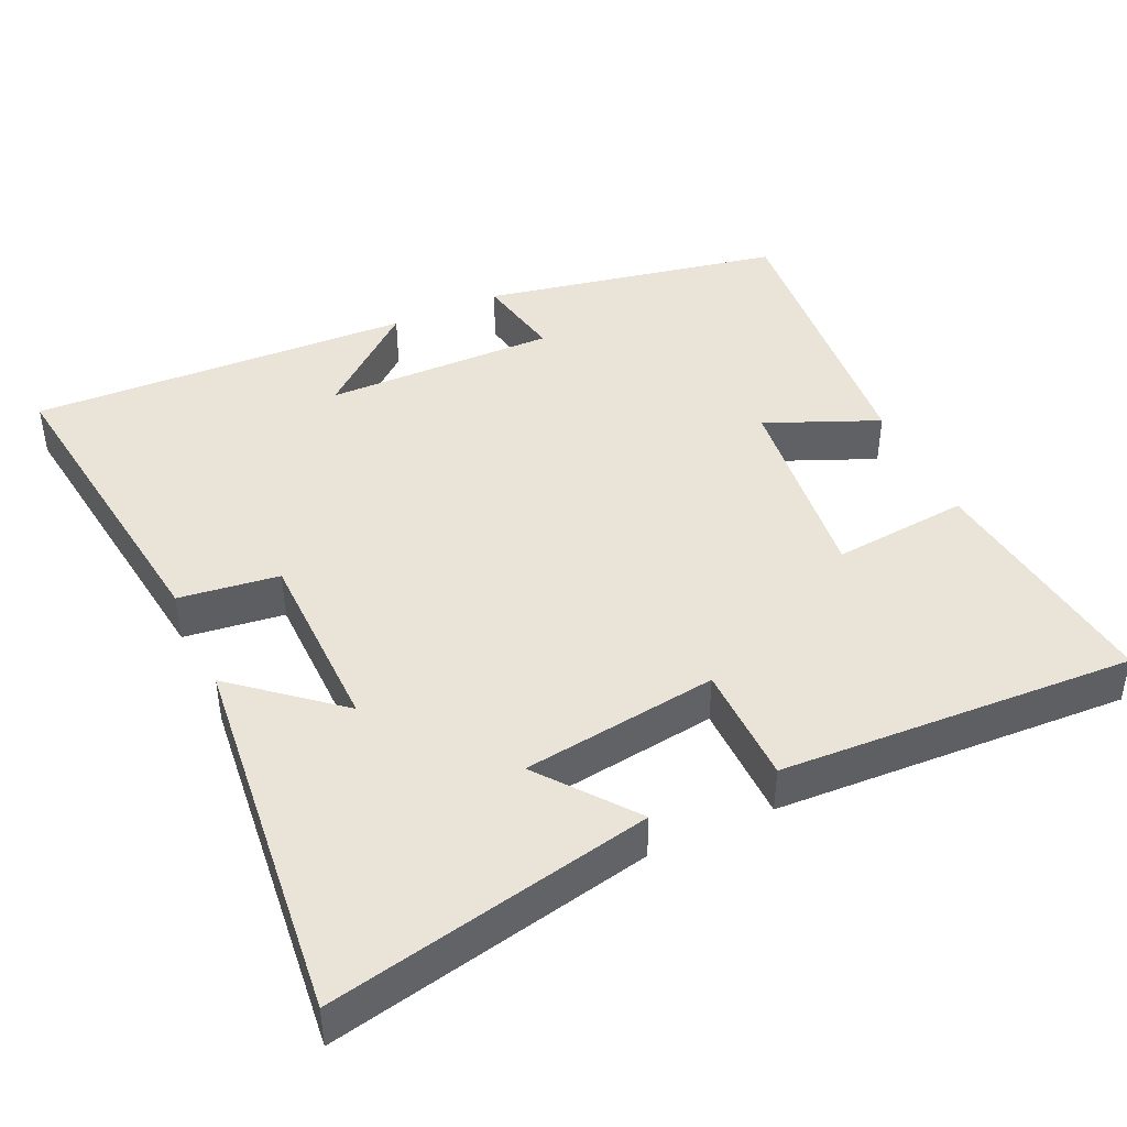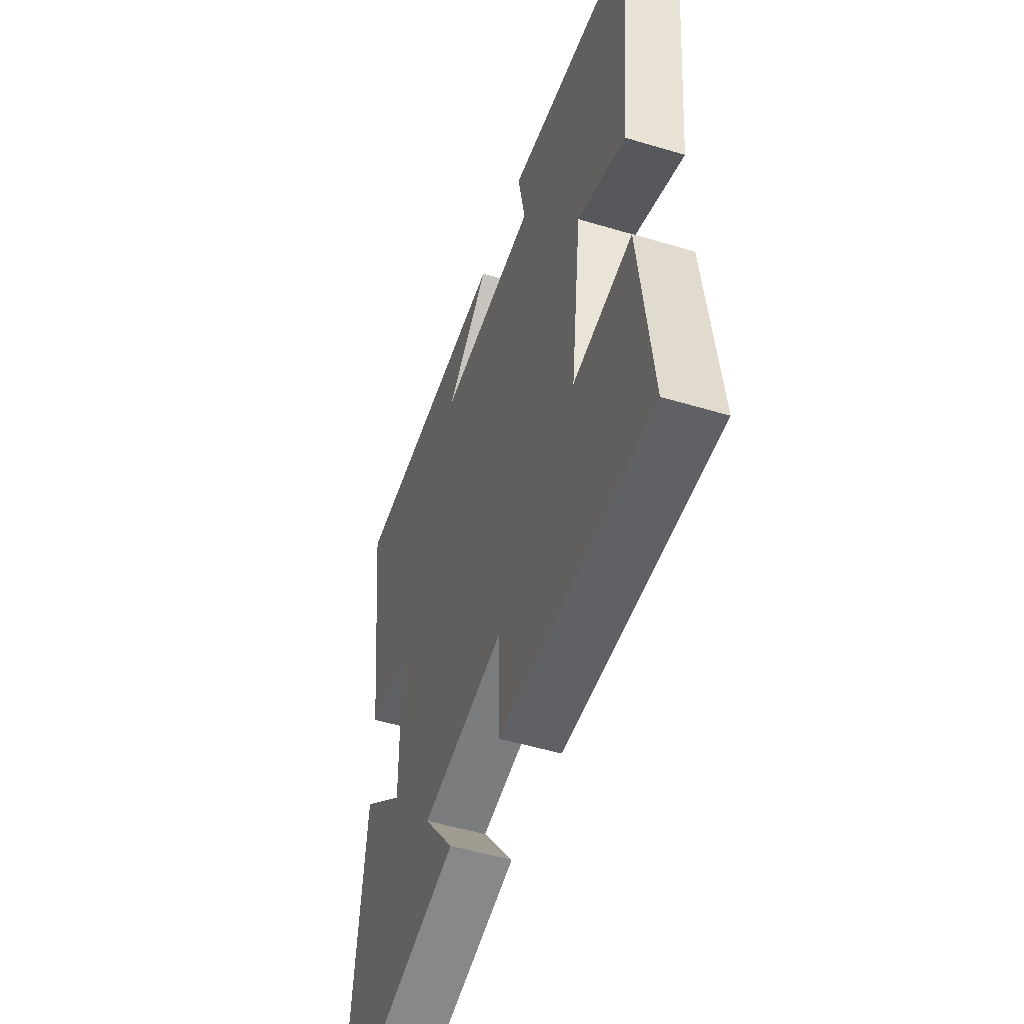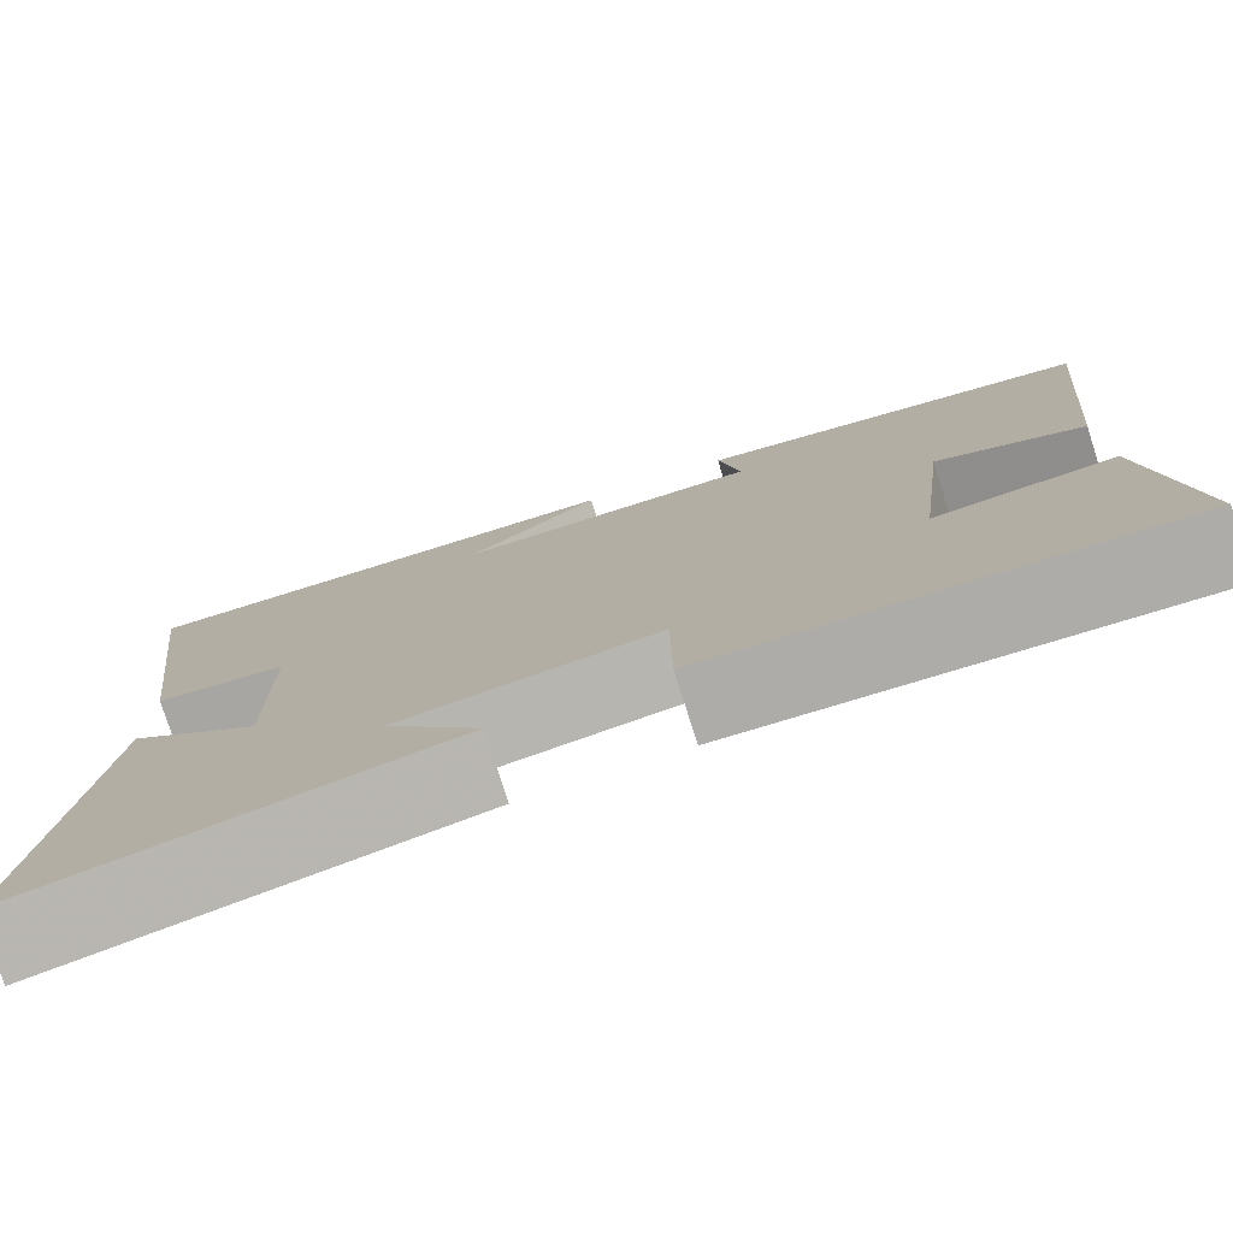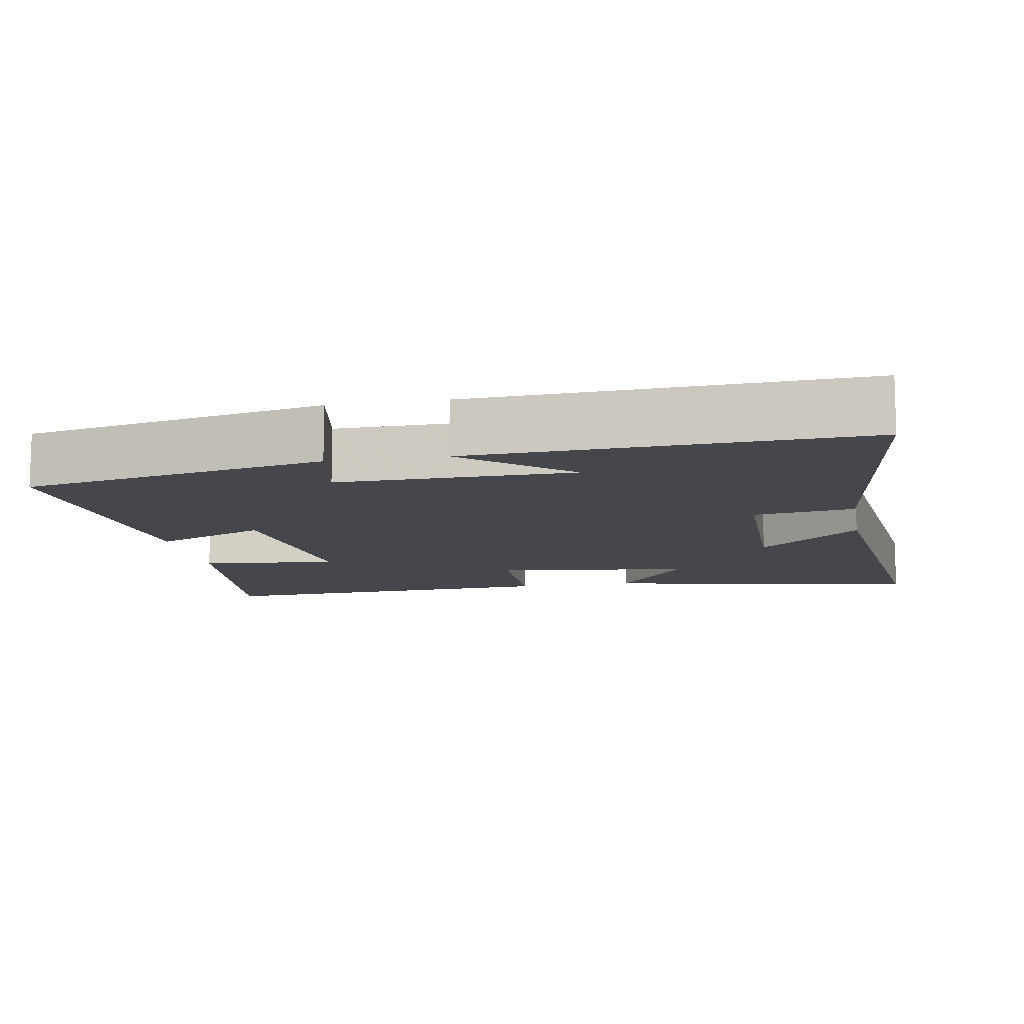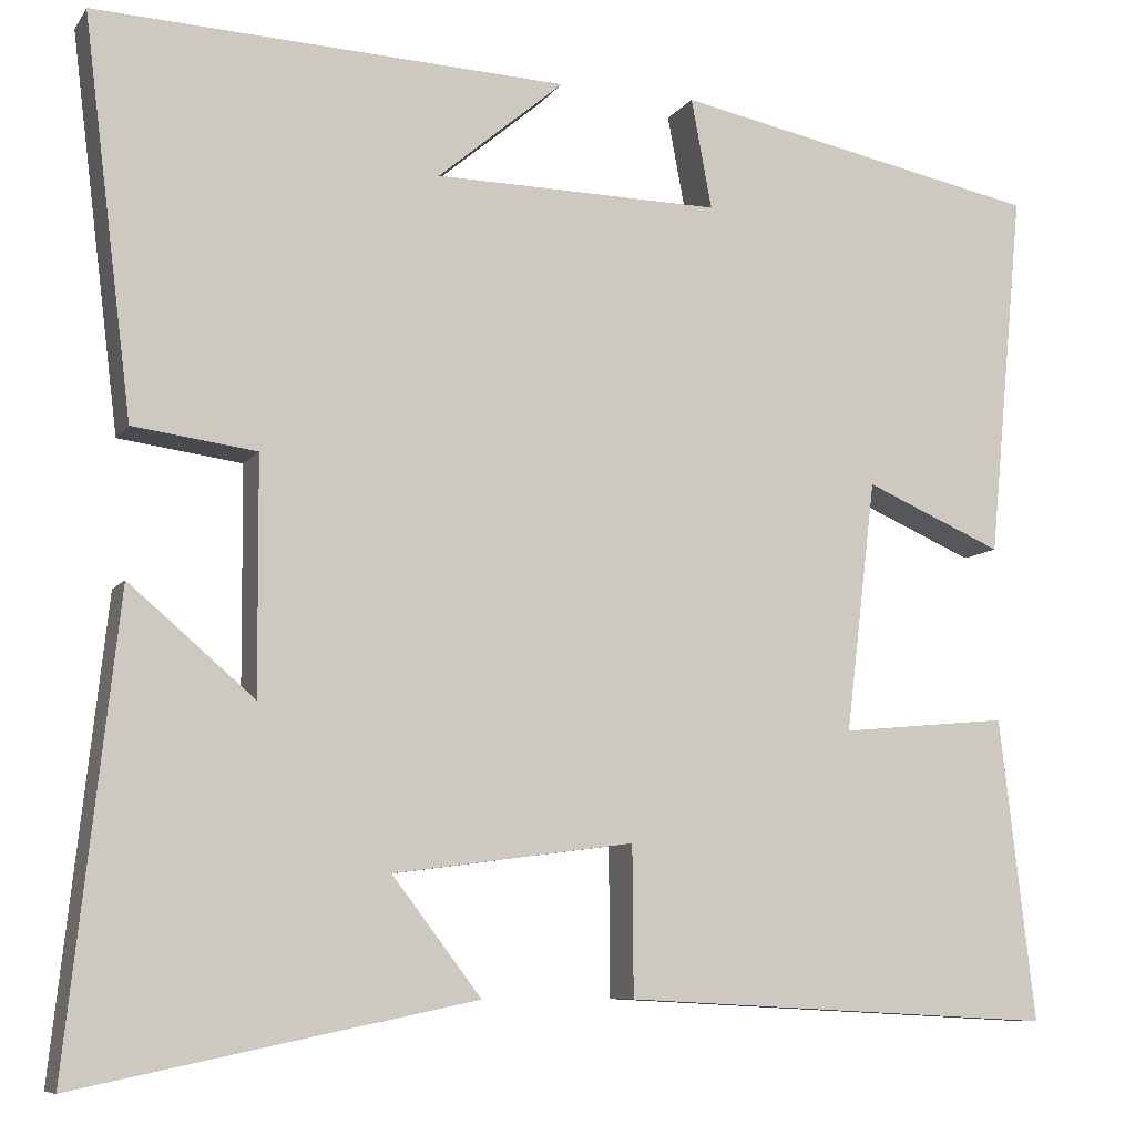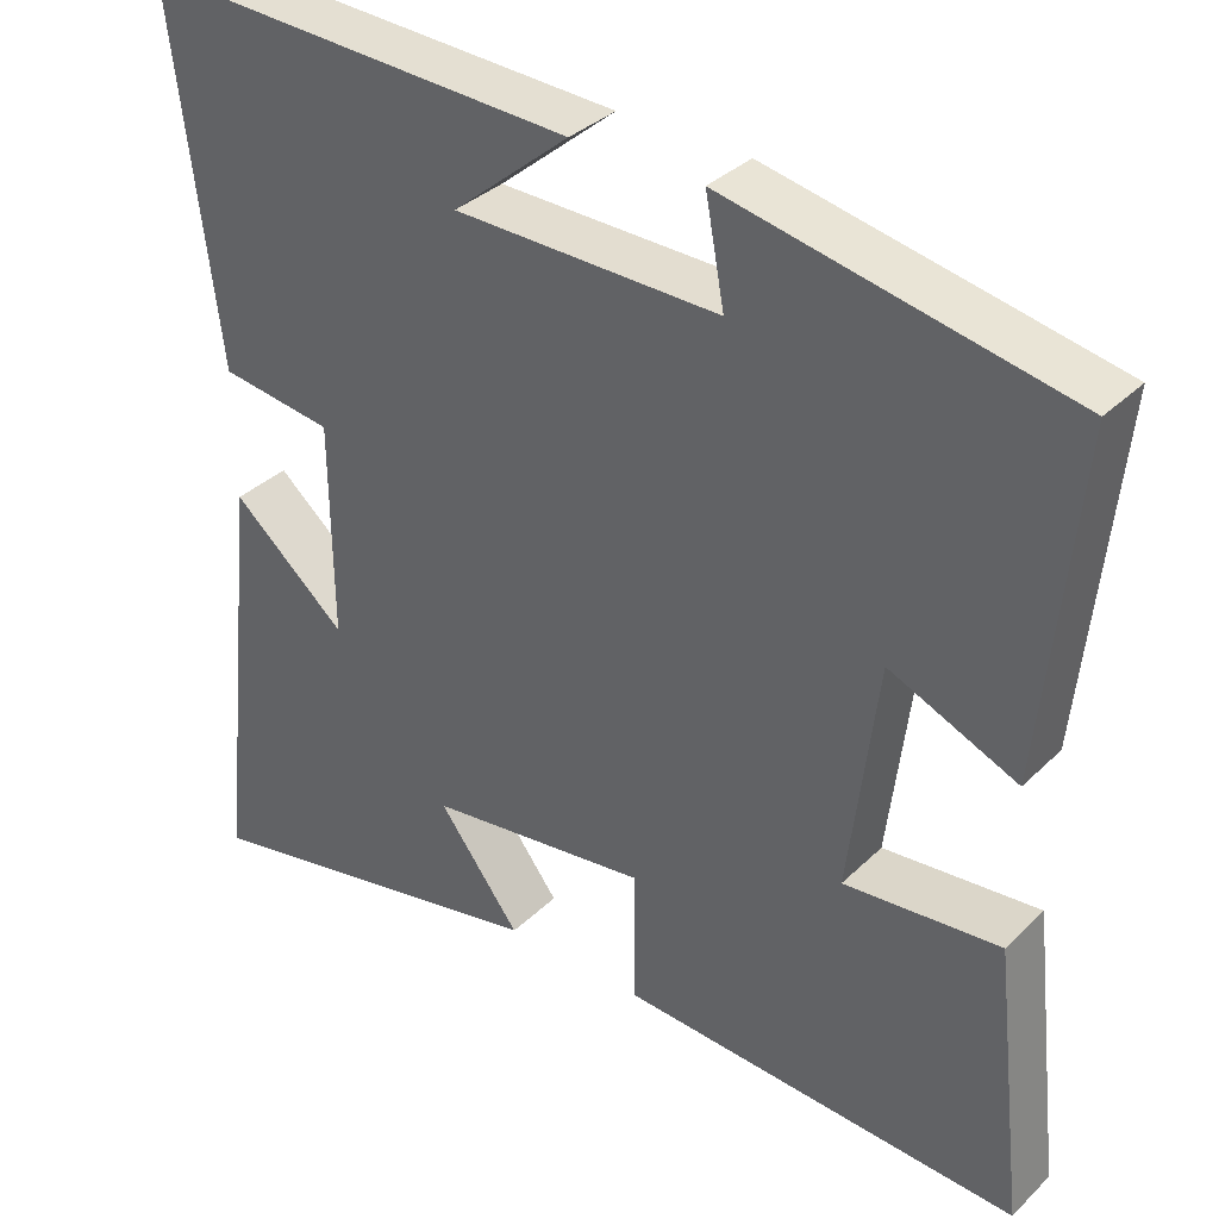
<metadata>
{"format":"obj","ext":"obj","renderer":"f3d","projection":"perspective","resolution":1024,"background":"white","views":[{"elev":43.1,"azim":155.0,"up":"+Y"},{"elev":-51.2,"azim":-108.1,"up":"+Z"},{"elev":-78.1,"azim":-162.4,"up":"+Z"},{"elev":-11.0,"azim":10.2,"up":"+Y"},{"elev":-8.6,"azim":159.8,"up":"+Z"},{"elev":35.0,"azim":-141.6,"up":"+Z"}]}
</metadata>
<code>
v 0.556 0.07 -0.591
v 0.116 0.07 -0.5
v 0.215 0.07 -0.371
v -0.053 0.07 -0.335
v -0.054 0.07 -0.5
v -0.539 0.07 -0.525
v -0.5 0.07 -0.188
v -0.312 0.07 -0.206
v -0.346 0.07 0.074
v -0.5 0.07 0.008
v -0.54 0.07 0.418
v -0.128 0.07 0.5
v -0.151 0.07 0.377
v 0.169 0.07 0.381
v 0.028 0.07 0.5
v 0.555 0.07 0.522
v 0.5 0.07 0.082
v 0.363 0.07 0.064
v 0.361 0.07 -0.196
v 0.5 0.07 -0.078
v 0.556 0 -0.591
v 0.116 0 -0.5
v 0.215 0 -0.371
v -0.053 0 -0.335
v -0.054 0 -0.5
v -0.539 0 -0.525
v -0.5 0 -0.188
v -0.312 0 -0.206
v -0.346 0 0.074
v -0.5 0 0.008
v -0.54 0 0.418
v -0.128 0 0.5
v -0.151 0 0.377
v 0.169 0 0.381
v 0.028 0 0.5
v 0.555 0 0.522
v 0.5 0 0.082
v 0.363 0 0.064
v 0.361 0 -0.196
v 0.5 0 -0.078
f 19 20 1 2
f 16 17 18
f 14 15 16
f 14 16 18
f 13 14 18 19
f 9 10 11 12
f 8 9 12 13
f 5 6 7 8
f 4 5 8 13
f 3 4 13 19
f 2 3 19
f 22 21 40 39
f 38 37 36
f 36 35 34
f 38 36 34
f 39 38 34 33
f 32 31 30 29
f 33 32 29 28
f 28 27 26 25
f 33 28 25 24
f 39 33 24 23
f 39 23 22
f 1 21 22 2
f 2 22 23 3
f 3 23 24 4
f 4 24 25 5
f 5 25 26 6
f 6 26 27 7
f 7 27 28 8
f 8 28 29 9
f 9 29 30 10
f 10 30 31 11
f 11 31 32 12
f 12 32 33 13
f 13 33 34 14
f 14 34 35 15
f 15 35 36 16
f 16 36 37 17
f 17 37 38 18
f 18 38 39 19
f 19 39 40 20
f 20 40 21 1

</code>
